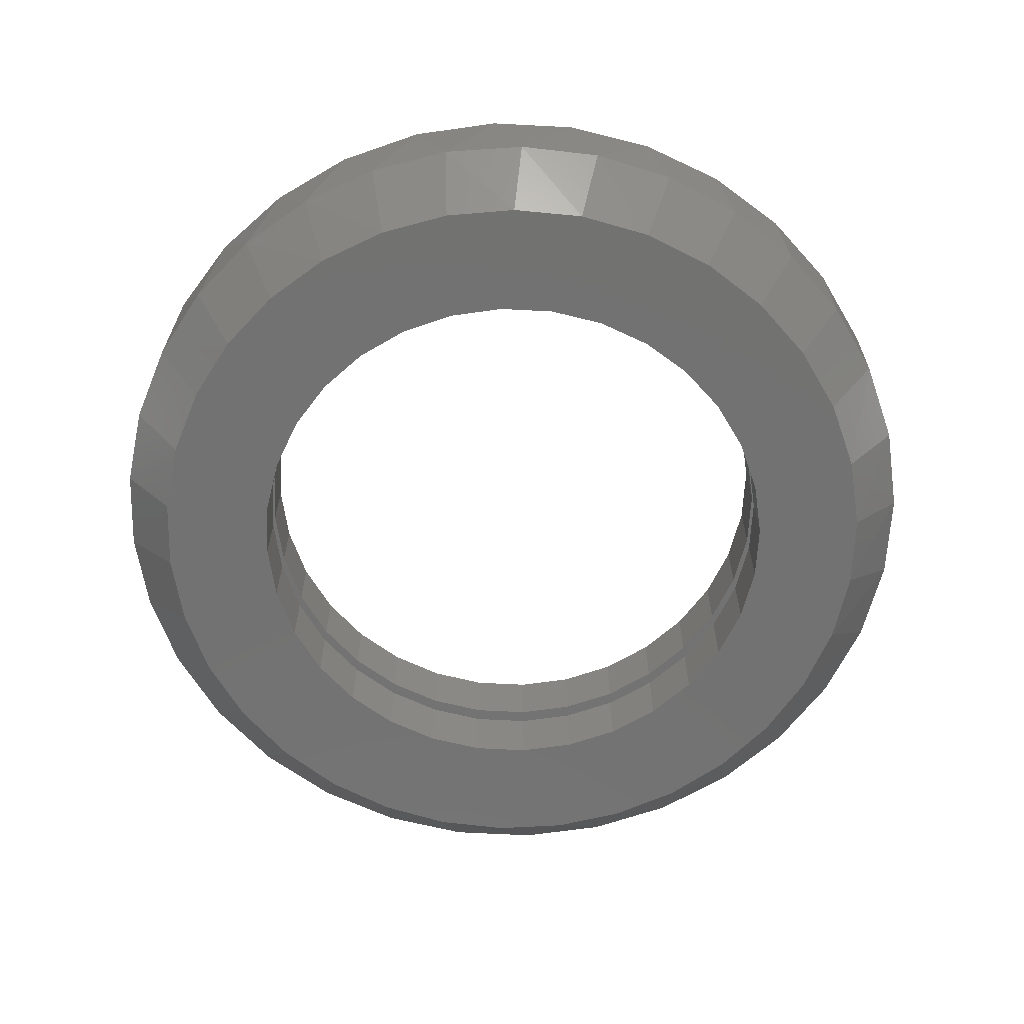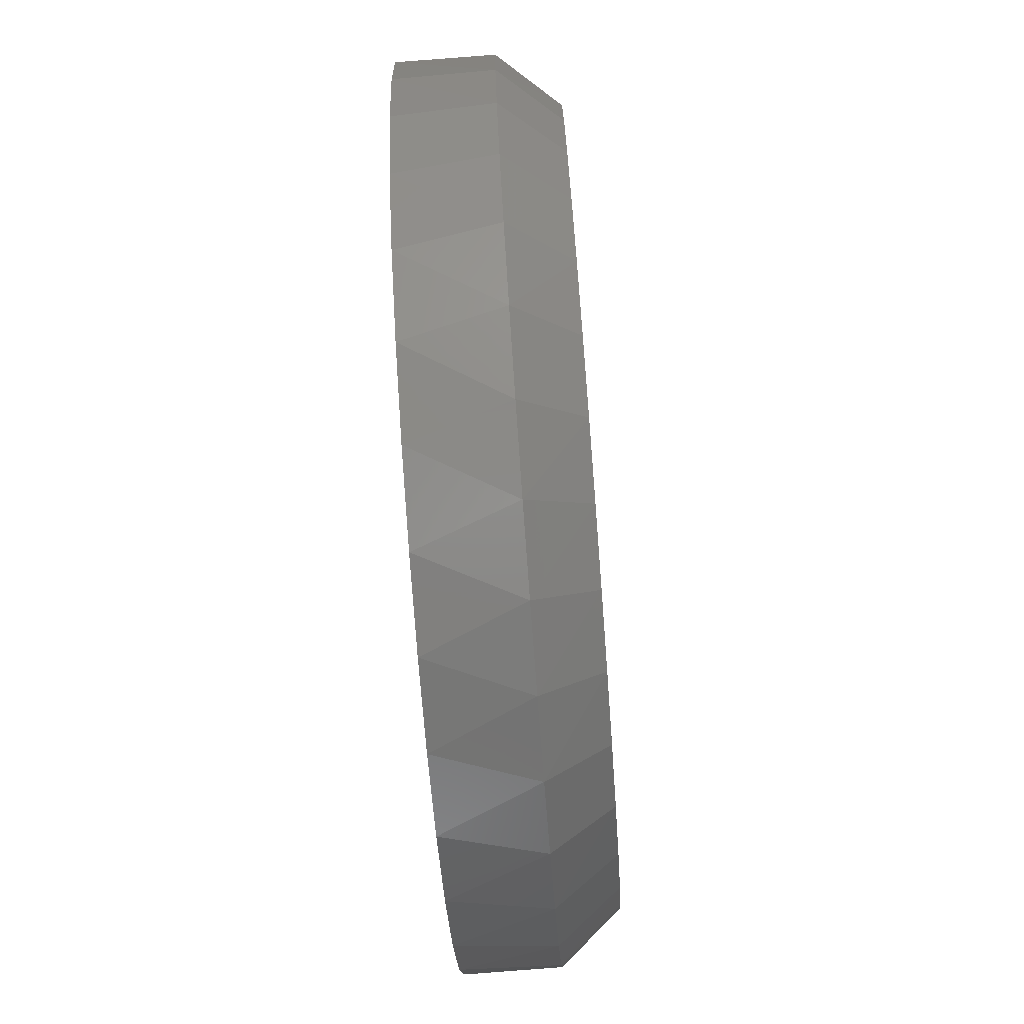
<metadata>
{"format":"stl","ext":"stl","renderer":"f3d","projection":"perspective","resolution":1024,"background":"white","views":[{"elev":-64.1,"azim":-154.9,"up":"+Y"},{"elev":-75.3,"azim":-85.7,"up":"+Z"}]}
</metadata>
<code>
# stl→obj: 326 verts, 652 faces
v 0.00551 -0.08594 0.5289
v -0.09768 -0.2109 0.5188
v -0.09768 -0.08594 0.5188
v -0.1969 -0.2109 0.4887
v -0.1969 -0.08594 0.4887
v -0.2884 -0.2109 0.4398
v -0.2884 -0.08594 0.4398
v -0.3685 -0.2109 0.374
v -0.3685 -0.08594 0.374
v -0.4343 -0.2109 0.2939
v -0.4343 -0.08594 0.2939
v -0.4832 -0.2109 0.2024
v -0.4832 -0.08594 0.2024
v -0.5133 -0.2109 0.1032
v -0.5133 -0.08594 0.1032
v -0.5234 -0.2109 -7.453e-16
v -0.5234 -0.08594 -7.453e-16
v 0.00551 -0.2109 0.5289
v 0.1087 -0.08594 0.5188
v 0.1087 -0.2109 0.5188
v 0.2079 -0.08594 0.4887
v 0.2079 -0.2109 0.4887
v 0.2994 -0.08594 0.4398
v 0.2994 -0.2109 0.4398
v 0.3795 -0.08594 0.374
v 0.3795 -0.2109 0.374
v 0.4453 -0.08594 0.2939
v 0.4453 -0.2109 0.2939
v 0.4942 -0.08594 0.2024
v 0.4942 -0.2109 0.2024
v 0.5243 -0.08594 0.1032
v 0.5243 -0.2109 0.1032
v 0.5345 -0.08594 -1.943e-16
v 0.5345 -0.2109 -1.943e-16
v 0.00551 0.07812 0.5289
v -0.09768 -0.04688 0.5188
v -0.09768 0.07812 0.5188
v -0.1969 -0.04688 0.4887
v -0.1969 0.07812 0.4887
v -0.2884 -0.04688 0.4398
v -0.2884 0.07812 0.4398
v -0.3685 -0.04688 0.374
v -0.3685 0.07812 0.374
v -0.4343 -0.04688 0.2939
v -0.4343 0.07812 0.2939
v -0.4832 -0.04688 0.2024
v -0.4832 0.07812 0.2024
v -0.5133 -0.04688 0.1032
v -0.5133 0.07812 0.1032
v -0.5234 -0.04688 -7.453e-16
v -0.5234 0.07812 -7.453e-16
v 0.00551 -0.04688 0.5289
v 0.1087 0.07812 0.5188
v 0.1087 -0.04688 0.5188
v 0.2079 0.07812 0.4887
v 0.2079 -0.04688 0.4887
v 0.2994 0.07812 0.4398
v 0.2994 -0.04688 0.4398
v 0.3795 0.07812 0.374
v 0.3795 -0.04688 0.374
v 0.4453 0.07812 0.2939
v 0.4453 -0.04688 0.2939
v 0.4942 0.07812 0.2024
v 0.4942 -0.04688 0.2024
v 0.5243 0.07812 0.1032
v 0.5243 -0.04688 0.1032
v 0.5345 0.07812 2.755e-16
v 0.5345 -0.04688 -3.239e-16
v 0.00551 -0.08594 -0.5289
v 0.1087 -0.2109 -0.5188
v 0.1087 -0.08594 -0.5188
v 0.2079 -0.2109 -0.4887
v 0.2079 -0.08594 -0.4887
v 0.2994 -0.2109 -0.4398
v 0.2994 -0.08594 -0.4398
v 0.3795 -0.2109 -0.374
v 0.3795 -0.08594 -0.374
v 0.4453 -0.2109 -0.2939
v 0.4453 -0.08594 -0.2939
v 0.4942 -0.2109 -0.2024
v 0.4942 -0.08594 -0.2024
v 0.5243 -0.2109 -0.1032
v 0.5243 -0.08594 -0.1032
v 0.00551 -0.2109 -0.5289
v -0.09768 -0.08594 -0.5188
v -0.09768 -0.2109 -0.5188
v -0.1969 -0.08594 -0.4887
v -0.1969 -0.2109 -0.4887
v -0.2884 -0.08594 -0.4398
v -0.2884 -0.2109 -0.4398
v -0.3685 -0.08594 -0.374
v -0.3685 -0.2109 -0.374
v -0.4343 -0.08594 -0.2939
v -0.4343 -0.2109 -0.2939
v -0.4832 -0.08594 -0.2024
v -0.4832 -0.2109 -0.2024
v -0.5133 -0.08594 -0.1032
v -0.5133 -0.2109 -0.1032
v 0.00551 0.07812 -0.5289
v 0.1087 -0.04688 -0.5188
v 0.1087 0.07812 -0.5188
v 0.2079 -0.04688 -0.4887
v 0.2079 0.07812 -0.4887
v 0.2994 -0.04688 -0.4398
v 0.2994 0.07812 -0.4398
v 0.3795 -0.04688 -0.374
v 0.3795 0.07812 -0.374
v 0.4453 -0.04688 -0.2939
v 0.4453 0.07812 -0.2939
v 0.4942 -0.04688 -0.2024
v 0.4942 0.07812 -0.2024
v 0.5243 -0.04688 -0.1032
v 0.5243 0.07812 -0.1032
v 0.00551 -0.04688 -0.5289
v -0.09768 0.07812 -0.5188
v -0.09768 -0.04688 -0.5188
v -0.1969 0.07812 -0.4887
v -0.1969 -0.04688 -0.4887
v -0.2884 0.07812 -0.4398
v -0.2884 -0.04688 -0.4398
v -0.3685 0.07812 -0.374
v -0.3685 -0.04688 -0.374
v -0.4343 0.07812 -0.2939
v -0.4343 -0.04688 -0.2939
v -0.4832 0.07812 -0.2024
v -0.4832 -0.04688 -0.2024
v -0.5133 0.07812 -0.1032
v -0.5133 -0.04688 -0.1032
v -0.1678 -0.08594 -0.659
v -0.2852 -0.08594 -0.6158
v -0.04467 -0.08594 -0.6799
v 0.4227 -0.08594 -0.5413
v 0.3175 -0.08594 -0.6076
v 0.202 -0.08594 -0.6537
v 0.07993 -0.08594 -0.6781
v -0.3929 -0.08594 -0.5517
v -0.4892 -0.08594 -0.4668
v -0.3929 -0.08594 0.5517
v -0.2852 -0.08594 0.6158
v -0.1678 -0.08594 0.659
v -0.04467 -0.08594 0.6799
v 0.07993 -0.08594 0.6781
v 0.202 -0.08594 0.6537
v 0.3175 -0.08594 0.6076
v 0.4227 -0.08594 0.5413
v -0.5679 -0.08594 0.3654
v -0.4892 -0.08594 0.4668
v -0.662 -0.08594 0.1278
v -0.6261 -0.08594 0.251
v -0.6261 -0.08594 -0.251
v -0.662 -0.08594 -0.1278
v -0.674 -0.08594 8.933e-15
v -0.5679 -0.08594 -0.3654
v 0.5142 -0.08594 0.4569
v 0.6442 -0.08594 0.2452
v 0.5889 -0.08594 0.3571
v 0.5889 -0.08594 -0.3571
v 0.6442 -0.08594 -0.2452
v 0.6783 -0.08594 -0.1248
v 0.6898 -0.08594 8.499e-15
v 0.6783 -0.08594 0.1248
v 0.5142 -0.08594 -0.4569
v -0.3871 -0.04688 -0.5912
v -0.2642 -0.04688 -0.6569
v -0.1308 -0.04688 -0.6974
v 0.4029 -0.04688 0.5912
v 0.007895 -0.04688 -0.711
v 0.1466 -0.04688 -0.6974
v 0.28 -0.04688 -0.6569
v 0.4029 -0.04688 -0.5912
v 0.28 -0.04688 0.6569
v 0.1466 -0.04688 0.6974
v -0.1308 -0.04688 0.6974
v 0.007895 -0.04688 0.711
v -0.2642 -0.04688 0.6569
v -0.3871 -0.04688 0.5912
v -0.4949 -0.04688 0.5028
v -0.5833 -0.04688 0.395
v -0.649 -0.04688 0.2721
v -0.6895 -0.04688 0.1387
v -0.7031 -0.04688 8.42e-17
v -0.6895 -0.04688 -0.1387
v -0.649 -0.04688 -0.2721
v -0.5833 -0.04688 -0.395
v -0.4949 -0.04688 -0.5028
v 0.5107 -0.04688 0.5028
v 0.5991 -0.04688 0.395
v 0.6648 -0.04688 0.2721
v 0.7053 -0.04688 0.1387
v 0.7189 -0.04688 -2.641e-16
v 0.7053 -0.04688 -0.1387
v 0.6648 -0.04688 -0.2721
v 0.5991 -0.04688 -0.395
v 0.5107 -0.04688 -0.5028
v -0.4263 -0.2109 0.5976
v -0.5306 -0.2109 0.5056
v -0.6158 -0.2109 0.3958
v -0.5306 -0.2109 -0.5056
v -0.04905 -0.2109 -0.7365
v -0.3096 -0.2109 -0.667
v -0.1824 -0.2109 -0.7138
v 0.08592 -0.2109 -0.7346
v 0.2181 -0.2109 -0.7081
v 0.3432 -0.2109 -0.6581
v 0.4572 -0.2109 0.5863
v 0.3432 -0.2109 0.6581
v 0.2181 -0.2109 0.7081
v 0.08592 -0.2109 0.7346
v -0.04905 -0.2109 0.7365
v -0.1824 -0.2109 0.7138
v -0.3096 -0.2109 0.667
v 0.4572 -0.2109 -0.5863
v -0.4263 -0.2109 -0.5976
v -0.6789 -0.2109 0.2719
v -0.7177 -0.2109 0.1384
v -0.7308 -0.2109 7.749e-14
v -0.7177 -0.2109 -0.1384
v -0.6789 -0.2109 -0.2719
v -0.6158 -0.2109 -0.3958
v 0.5563 -0.2109 0.4949
v 0.6372 -0.2109 0.3868
v 0.6972 -0.2109 0.2656
v 0.7341 -0.2109 0.1352
v 0.7466 -0.2109 7.71e-14
v 0.7341 -0.2109 -0.1352
v 0.6972 -0.2109 -0.2656
v 0.6372 -0.2109 -0.3868
v 0.5563 -0.2109 -0.4949
v -0.7645 0.07812 0.3199
v -0.6872 0.07812 -0.4645
v 0.7803 0.07812 0.3199
v 0.599 0.07812 -0.5912
v 0.4724 0.07812 -0.6951
v 0.3278 0.07812 -0.7724
v 0.171 0.07812 -0.82
v 0.007895 0.07812 -0.836
v -0.5833 0.07812 0.5912
v -0.4566 0.07812 0.6951
v -0.312 0.07812 0.7724
v -0.1552 0.07812 0.82
v 0.007895 0.07812 0.836
v 0.171 0.07812 0.82
v 0.3278 0.07812 0.7724
v 0.4724 0.07812 0.6951
v 0.599 0.07812 0.5912
v -0.5833 0.07812 -0.5912
v -0.1552 0.07812 -0.82
v -0.312 0.07812 -0.7724
v -0.4566 0.07812 -0.6951
v -0.6872 0.07812 0.4645
v -0.8281 0.07812 1.072e-16
v -0.8121 0.07812 0.1631
v -0.8121 0.07812 -0.1631
v -0.7645 0.07812 -0.3199
v 0.703 0.07812 0.4645
v 0.8439 0.07812 -3.024e-16
v 0.8279 0.07812 0.1631
v 0.8279 0.07812 -0.1631
v 0.703 0.07812 -0.4645
v 0.7803 0.07812 -0.3199
v -0.8281 -0.09967 1.652e-14
v -0.8121 -0.09967 0.1631
v -0.7645 -0.09967 0.3199
v -0.6872 -0.09967 0.4645
v -0.5833 -0.09967 0.5912
v -0.4566 -0.09967 0.6951
v -0.312 -0.09967 0.7724
v -0.1552 -0.09967 0.82
v 0.007895 -0.09967 0.836
v 0.171 -0.09967 0.82
v 0.3278 -0.09967 0.7724
v 0.4724 -0.09967 0.6951
v 0.599 -0.09967 0.5912
v 0.703 -0.09967 0.4645
v 0.7803 -0.09967 0.3199
v 0.8279 -0.09967 0.1631
v 0.8439 -0.09967 1.6e-14
v 0.7875 -0.09967 -0.302
v 0.7187 -0.09967 -0.4401
v 0.6257 -0.09967 -0.5632
v 0.5117 -0.09967 -0.6672
v 0.3805 -0.09967 -0.7484
v 0.2367 -0.09967 -0.8041
v 0.08503 -0.09967 -0.8325
v -0.06924 -0.09967 -0.8325
v -0.2209 -0.09967 -0.8041
v -0.3648 -0.09967 -0.7484
v -0.4959 -0.09967 -0.6672
v -0.6099 -0.09967 -0.5632
v -0.7029 -0.09967 -0.4401
v -0.7717 -0.09967 -0.302
v 0.8297 -0.09967 -0.1536
v -0.8139 -0.09967 -0.1536
v -0.1308 -0.0527 0.6974
v -0.2642 -0.0527 0.6569
v -0.3871 -0.0527 0.5912
v -0.4949 -0.0527 0.5028
v -0.5833 -0.0527 0.395
v -0.649 -0.0527 0.2721
v -0.6895 -0.0527 0.1387
v -0.7031 -0.0527 -9.315e-15
v 0.007895 -0.0527 0.711
v 0.1466 -0.0527 0.6974
v 0.28 -0.0527 0.6569
v 0.4029 -0.0527 0.5912
v 0.5107 -0.0527 0.5028
v 0.5991 -0.0527 0.395
v 0.6648 -0.0527 0.2721
v 0.7053 -0.0527 0.1387
v 0.7189 -0.0527 -9.751e-15
v 0.7068 -0.0527 -0.1306
v -0.691 -0.0527 -0.1306
v 0.6709 -0.0527 -0.2568
v 0.6124 -0.0527 -0.3743
v 0.5333 -0.0527 -0.479
v 0.4364 -0.0527 -0.5674
v 0.3248 -0.0527 -0.6365
v 0.2025 -0.0527 -0.6839
v 0.0735 -0.0527 -0.708
v -0.05771 -0.0527 -0.708
v -0.1867 -0.0527 -0.6839
v -0.309 -0.0527 -0.6365
v -0.4206 -0.0527 -0.5674
v -0.5176 -0.0527 -0.479
v -0.5966 -0.0527 -0.3743
v -0.6551 -0.0527 -0.2568
f 1 2 3
f 3 2 4
f 3 4 5
f 5 4 6
f 5 6 7
f 7 6 8
f 7 8 9
f 9 8 10
f 9 10 11
f 11 10 12
f 11 12 13
f 13 12 14
f 13 14 15
f 15 14 16
f 15 16 17
f 2 1 18
f 18 1 19
f 18 19 20
f 20 19 21
f 20 21 22
f 22 21 23
f 22 23 24
f 24 23 25
f 24 25 26
f 26 25 27
f 26 27 28
f 28 27 29
f 28 29 30
f 30 29 31
f 30 31 32
f 32 31 33
f 32 33 34
f 35 36 37
f 37 36 38
f 37 38 39
f 39 38 40
f 39 40 41
f 41 40 42
f 41 42 43
f 43 42 44
f 43 44 45
f 45 44 46
f 45 46 47
f 47 46 48
f 47 48 49
f 49 48 50
f 49 50 51
f 36 35 52
f 52 35 53
f 52 53 54
f 54 53 55
f 54 55 56
f 56 55 57
f 56 57 58
f 58 57 59
f 58 59 60
f 60 59 61
f 60 61 62
f 62 61 63
f 62 63 64
f 64 63 65
f 64 65 66
f 66 65 67
f 66 67 68
f 69 70 71
f 71 70 72
f 71 72 73
f 73 72 74
f 73 74 75
f 75 74 76
f 75 76 77
f 77 76 78
f 77 78 79
f 79 78 80
f 79 80 81
f 81 80 82
f 81 82 83
f 83 82 34
f 83 34 33
f 70 69 84
f 84 69 85
f 84 85 86
f 86 85 87
f 86 87 88
f 88 87 89
f 88 89 90
f 90 89 91
f 90 91 92
f 92 91 93
f 92 93 94
f 94 93 95
f 94 95 96
f 96 95 97
f 96 97 98
f 98 97 17
f 98 17 16
f 99 100 101
f 101 100 102
f 101 102 103
f 103 102 104
f 103 104 105
f 105 104 106
f 105 106 107
f 107 106 108
f 107 108 109
f 109 108 110
f 109 110 111
f 111 110 112
f 111 112 113
f 113 112 68
f 113 68 67
f 100 99 114
f 114 99 115
f 114 115 116
f 116 115 117
f 116 117 118
f 118 117 119
f 118 119 120
f 120 119 121
f 120 121 122
f 122 121 123
f 122 123 124
f 124 123 125
f 124 125 126
f 126 125 127
f 126 127 128
f 128 127 51
f 128 51 50
f 129 130 131
f 69 71 132
f 133 134 135
f 136 137 87
f 136 87 85
f 136 85 69
f 1 3 138
f 1 138 139
f 1 139 140
f 1 140 141
f 1 141 142
f 1 142 143
f 1 143 144
f 1 144 145
f 1 145 19
f 130 136 131
f 131 136 69
f 131 69 135
f 135 69 132
f 135 132 133
f 9 146 7
f 7 146 147
f 7 147 5
f 5 147 138
f 5 138 3
f 15 148 13
f 13 148 149
f 13 149 11
f 11 149 146
f 11 146 9
f 93 150 95
f 95 150 151
f 95 151 97
f 97 151 152
f 97 152 17
f 17 152 148
f 17 148 15
f 87 137 89
f 89 137 153
f 89 153 91
f 91 153 150
f 91 150 93
f 23 21 154
f 154 21 19
f 154 19 145
f 29 27 155
f 155 27 25
f 155 25 156
f 156 25 23
f 156 23 154
f 77 79 157
f 157 79 81
f 157 81 158
f 158 81 83
f 158 83 159
f 159 83 33
f 159 33 160
f 160 33 31
f 160 31 161
f 161 31 29
f 161 29 155
f 71 73 132
f 132 73 75
f 132 75 162
f 162 75 77
f 162 77 157
f 163 164 165
f 166 52 54
f 114 116 163
f 114 163 165
f 114 165 167
f 114 167 168
f 114 168 169
f 114 169 170
f 114 170 100
f 166 171 52
f 52 171 172
f 52 172 173
f 173 172 174
f 173 175 52
f 52 175 176
f 52 176 36
f 36 176 38
f 38 176 177
f 38 177 40
f 40 177 178
f 40 178 42
f 42 178 44
f 44 178 179
f 44 179 46
f 46 179 180
f 46 180 48
f 48 180 50
f 50 180 181
f 50 181 128
f 128 181 182
f 128 182 126
f 126 182 183
f 126 183 124
f 124 183 122
f 122 183 184
f 122 184 120
f 120 184 185
f 120 185 118
f 163 116 185
f 185 116 118
f 166 54 186
f 186 54 56
f 186 56 187
f 187 56 58
f 187 58 60
f 187 60 188
f 188 60 62
f 188 62 189
f 189 62 64
f 189 64 66
f 189 66 190
f 190 66 68
f 190 68 191
f 191 68 112
f 191 112 192
f 192 112 110
f 192 110 108
f 192 108 193
f 193 108 106
f 193 106 194
f 194 106 104
f 194 104 102
f 100 170 102
f 102 170 194
f 195 196 2
f 6 197 8
f 88 198 86
f 199 200 201
f 202 203 204
f 18 20 205
f 18 205 206
f 18 206 207
f 18 207 208
f 18 208 209
f 18 209 210
f 18 210 211
f 18 211 195
f 18 195 2
f 204 212 202
f 202 212 70
f 202 70 199
f 199 70 84
f 199 84 200
f 200 84 86
f 200 86 213
f 213 86 198
f 197 6 196
f 196 6 4
f 196 4 2
f 8 197 10
f 10 197 214
f 10 214 12
f 12 214 215
f 12 215 14
f 14 215 16
f 16 215 216
f 16 216 98
f 98 216 217
f 98 217 96
f 96 217 218
f 96 218 94
f 94 218 92
f 92 218 219
f 92 219 90
f 90 219 198
f 90 198 88
f 205 20 220
f 220 20 22
f 220 22 221
f 221 22 24
f 221 24 26
f 221 26 222
f 222 26 28
f 222 28 223
f 223 28 30
f 223 30 32
f 223 32 224
f 224 32 34
f 224 34 225
f 225 34 82
f 225 82 226
f 226 82 80
f 226 80 78
f 226 78 227
f 227 78 76
f 227 76 228
f 228 76 74
f 228 74 72
f 70 212 72
f 72 212 228
f 45 229 43
f 117 230 119
f 231 61 59
f 99 101 232
f 99 232 233
f 99 233 234
f 99 234 235
f 99 235 236
f 35 37 237
f 35 237 238
f 35 238 239
f 35 239 240
f 35 240 241
f 35 241 242
f 35 242 243
f 35 243 244
f 35 244 245
f 35 245 53
f 246 230 117
f 246 117 115
f 246 115 99
f 236 247 99
f 99 247 246
f 247 248 246
f 246 248 249
f 43 229 41
f 41 229 250
f 41 250 39
f 39 250 237
f 39 237 37
f 51 251 49
f 49 251 252
f 49 252 47
f 47 252 229
f 47 229 45
f 125 253 127
f 127 253 251
f 127 251 51
f 119 230 121
f 121 230 254
f 121 254 123
f 123 254 253
f 123 253 125
f 59 57 231
f 231 57 55
f 231 55 255
f 255 55 53
f 255 53 245
f 67 65 256
f 256 65 63
f 256 63 257
f 257 63 61
f 257 61 231
f 111 113 258
f 258 113 67
f 258 67 256
f 105 107 259
f 259 107 109
f 259 109 260
f 260 109 111
f 260 111 258
f 105 259 103
f 103 259 232
f 103 232 101
f 251 261 252
f 252 261 262
f 252 262 229
f 229 262 263
f 229 263 250
f 250 263 264
f 250 264 237
f 237 264 265
f 237 265 238
f 238 265 266
f 238 266 239
f 239 266 267
f 239 267 240
f 240 267 268
f 240 268 241
f 241 268 269
f 241 269 242
f 242 269 270
f 242 270 243
f 243 270 271
f 243 271 244
f 244 271 272
f 244 272 245
f 245 272 273
f 245 273 255
f 255 273 274
f 255 274 231
f 231 274 275
f 231 275 257
f 257 275 276
f 257 276 256
f 256 276 277
f 258 278 260
f 260 278 279
f 260 279 259
f 259 279 280
f 259 280 232
f 232 280 281
f 232 281 233
f 233 281 282
f 233 282 234
f 234 282 283
f 234 283 235
f 235 283 284
f 235 284 236
f 284 285 236
f 247 236 285
f 285 286 247
f 248 247 286
f 286 287 248
f 249 248 287
f 287 288 249
f 246 249 288
f 288 289 246
f 230 246 289
f 289 290 230
f 254 230 290
f 290 291 254
f 253 254 291
f 256 277 258
f 258 277 292
f 258 292 278
f 261 251 293
f 293 251 253
f 293 253 291
f 198 288 213
f 213 288 287
f 213 287 200
f 200 287 286
f 200 286 201
f 201 286 285
f 201 285 199
f 288 198 289
f 289 198 219
f 289 219 290
f 290 219 218
f 290 218 291
f 291 218 217
f 291 217 293
f 293 217 216
f 293 216 261
f 228 279 227
f 227 279 278
f 227 278 226
f 226 278 292
f 226 292 225
f 225 292 277
f 225 277 224
f 279 228 280
f 280 228 212
f 280 212 281
f 281 212 204
f 281 204 282
f 282 204 203
f 282 203 283
f 283 203 202
f 283 202 284
f 284 202 199
f 284 199 285
f 270 207 271
f 270 269 208
f 207 270 208
f 207 206 271
f 271 206 205
f 271 205 272
f 272 205 220
f 272 220 273
f 273 220 221
f 273 221 274
f 274 221 222
f 274 222 275
f 275 222 223
f 275 223 276
f 276 223 224
f 276 224 277
f 208 269 209
f 209 269 268
f 209 268 210
f 210 268 267
f 210 267 211
f 196 195 265
f 265 195 266
f 195 211 266
f 266 211 267
f 214 197 263
f 263 197 264
f 197 196 264
f 264 196 265
f 216 215 261
f 261 215 262
f 215 214 262
f 262 214 263
f 174 294 173
f 173 294 295
f 173 295 175
f 175 295 296
f 175 296 176
f 176 296 297
f 176 297 177
f 177 297 298
f 177 298 178
f 178 298 299
f 178 299 179
f 179 299 300
f 179 300 180
f 180 300 301
f 180 301 181
f 294 174 302
f 302 174 172
f 302 172 303
f 303 172 171
f 303 171 304
f 304 171 166
f 304 166 305
f 305 166 186
f 305 186 306
f 306 186 187
f 306 187 307
f 307 187 188
f 307 188 308
f 308 188 189
f 308 189 309
f 309 189 190
f 309 190 310
f 191 311 190
f 311 310 190
f 312 182 301
f 182 181 301
f 313 311 191
f 192 313 191
f 314 313 192
f 193 314 192
f 315 314 193
f 194 315 193
f 316 315 194
f 170 316 194
f 317 316 170
f 169 317 170
f 318 317 169
f 168 318 169
f 319 318 168
f 167 319 168
f 167 320 319
f 320 167 165
f 165 321 320
f 321 165 164
f 164 322 321
f 322 164 163
f 163 323 322
f 323 163 185
f 185 324 323
f 324 185 184
f 184 325 324
f 325 184 183
f 183 326 325
f 326 183 182
f 182 312 326
f 153 325 150
f 150 325 326
f 150 326 151
f 151 326 312
f 151 312 152
f 152 312 301
f 129 321 130
f 130 321 322
f 130 322 136
f 136 322 323
f 136 323 137
f 137 323 324
f 137 324 153
f 153 324 325
f 160 310 159
f 159 310 311
f 159 311 158
f 158 311 313
f 158 313 157
f 157 313 314
f 157 314 162
f 162 314 315
f 162 315 132
f 132 315 316
f 132 316 133
f 133 316 317
f 133 317 134
f 134 317 318
f 134 318 135
f 135 318 319
f 135 319 131
f 131 319 320
f 131 320 129
f 129 320 321
f 154 306 307
f 145 305 306
f 145 306 154
f 144 304 305
f 144 305 145
f 304 144 143
f 304 143 303
f 142 302 303
f 142 303 143
f 302 142 141
f 141 140 294
f 294 302 141
f 294 140 295
f 295 140 139
f 296 295 139
f 310 160 309
f 309 160 161
f 309 161 308
f 308 161 155
f 308 155 307
f 307 155 156
f 307 156 154
f 149 299 146
f 146 299 298
f 146 298 147
f 147 298 297
f 147 297 138
f 138 297 296
f 138 296 139
f 152 301 148
f 148 301 300
f 148 300 149
f 149 300 299

</code>
